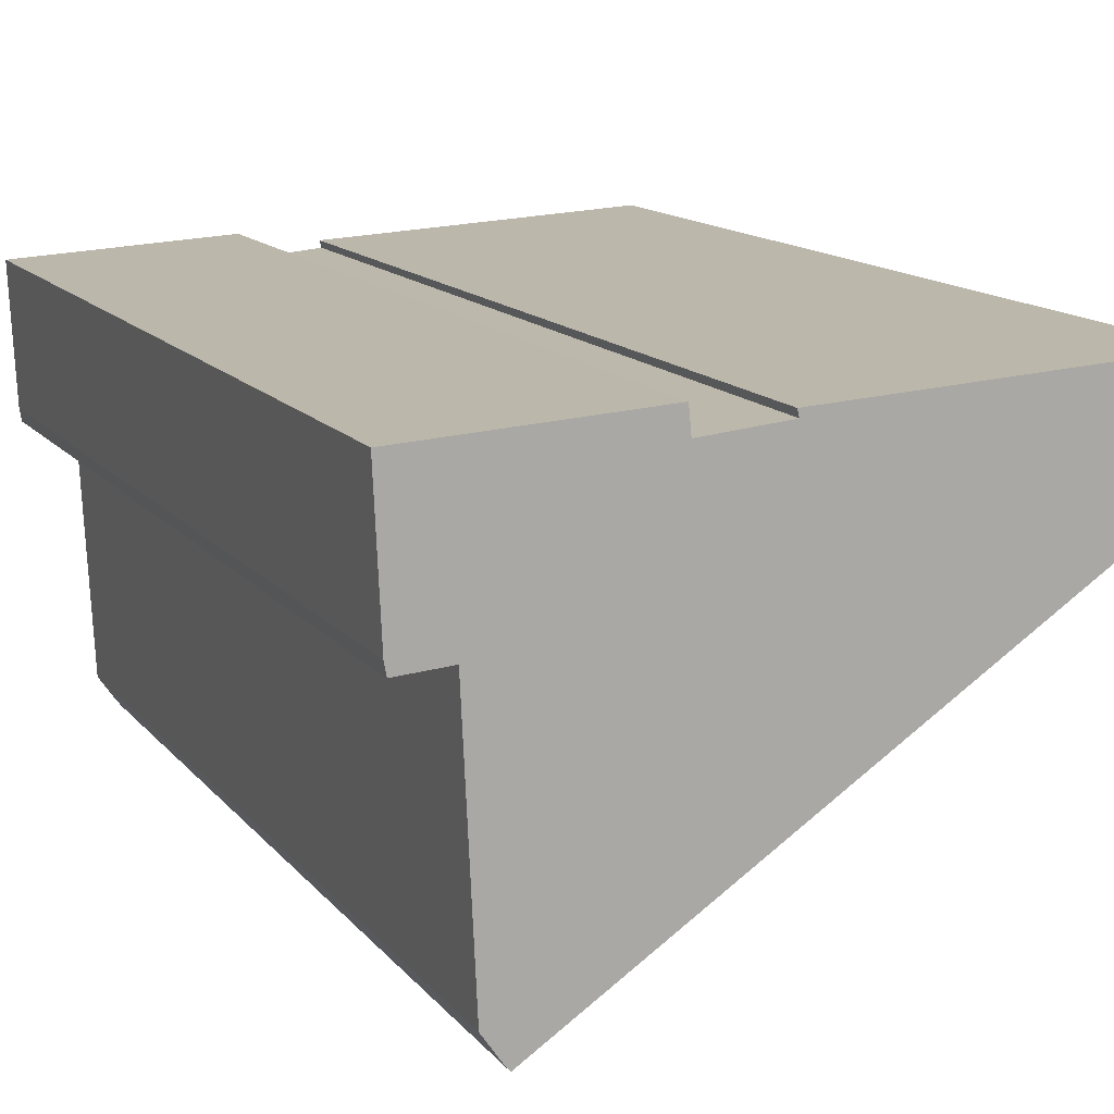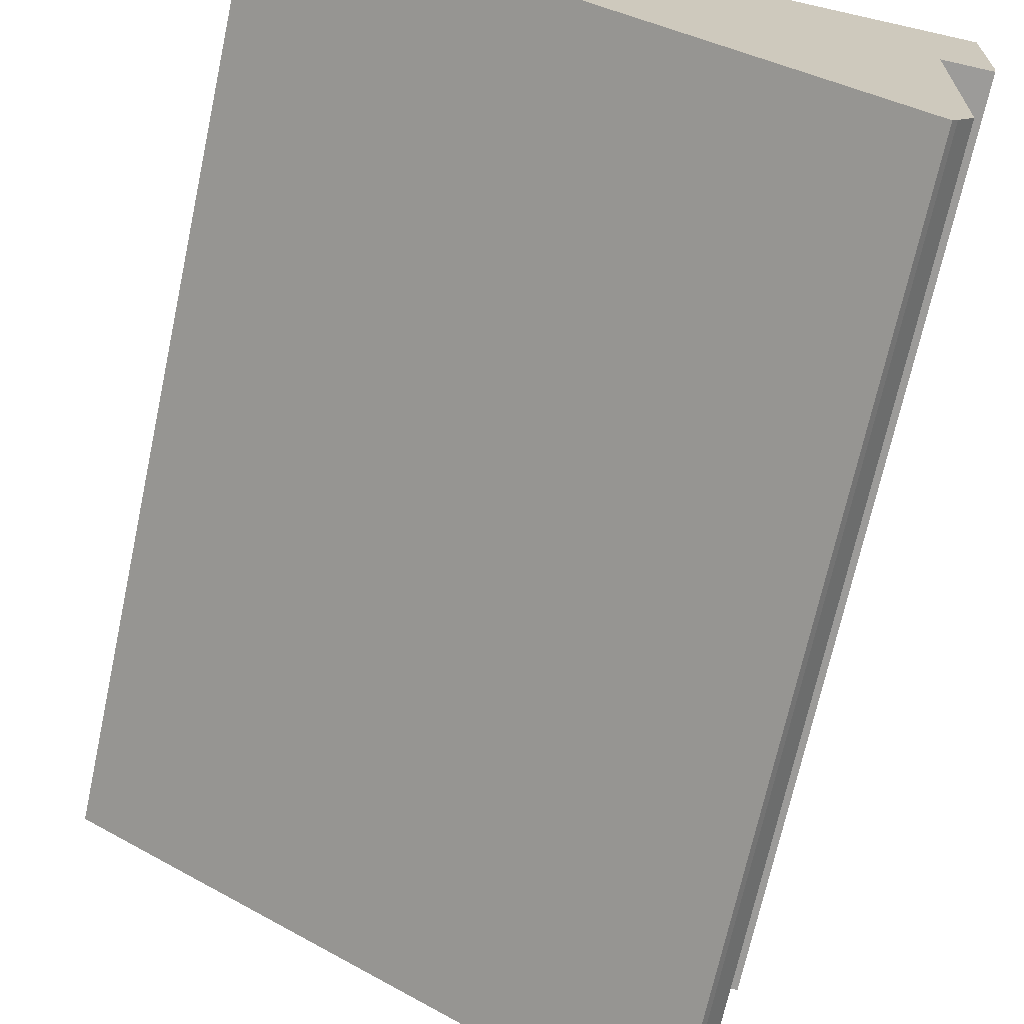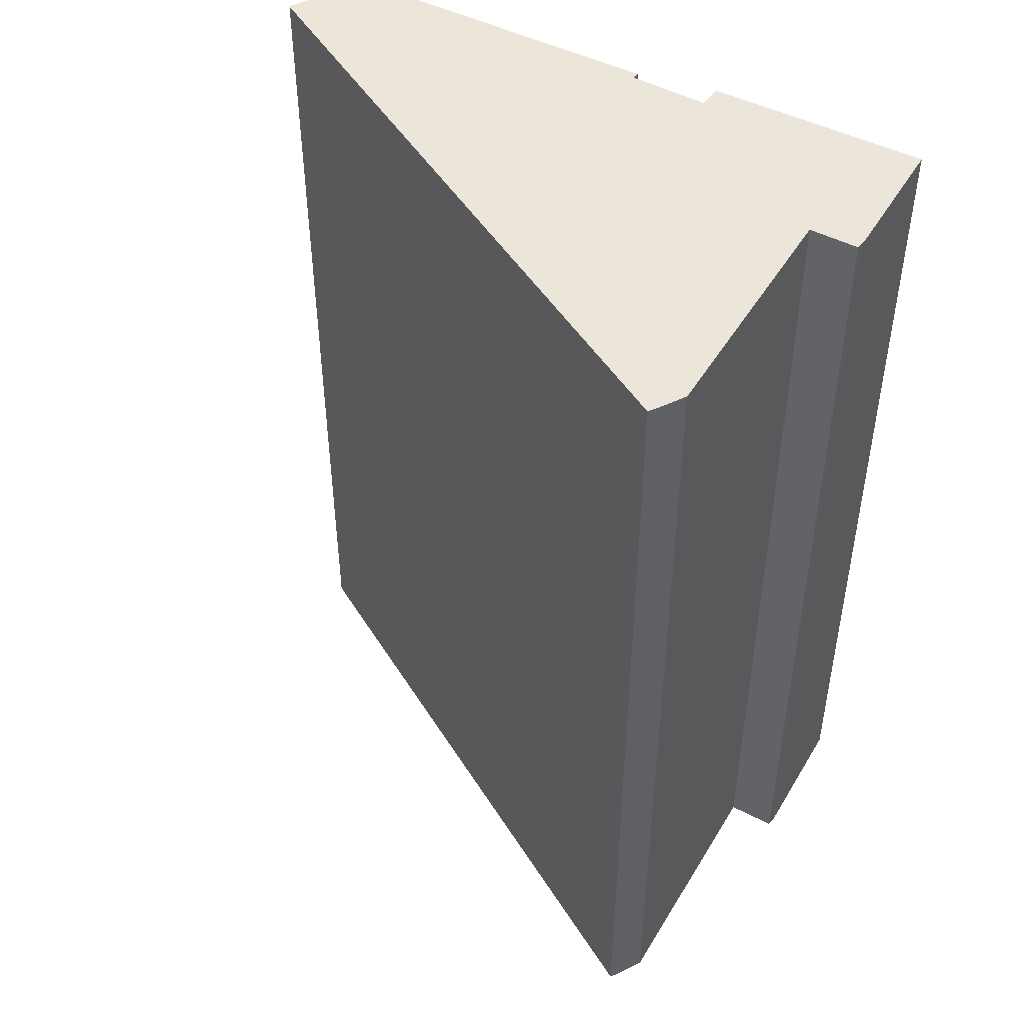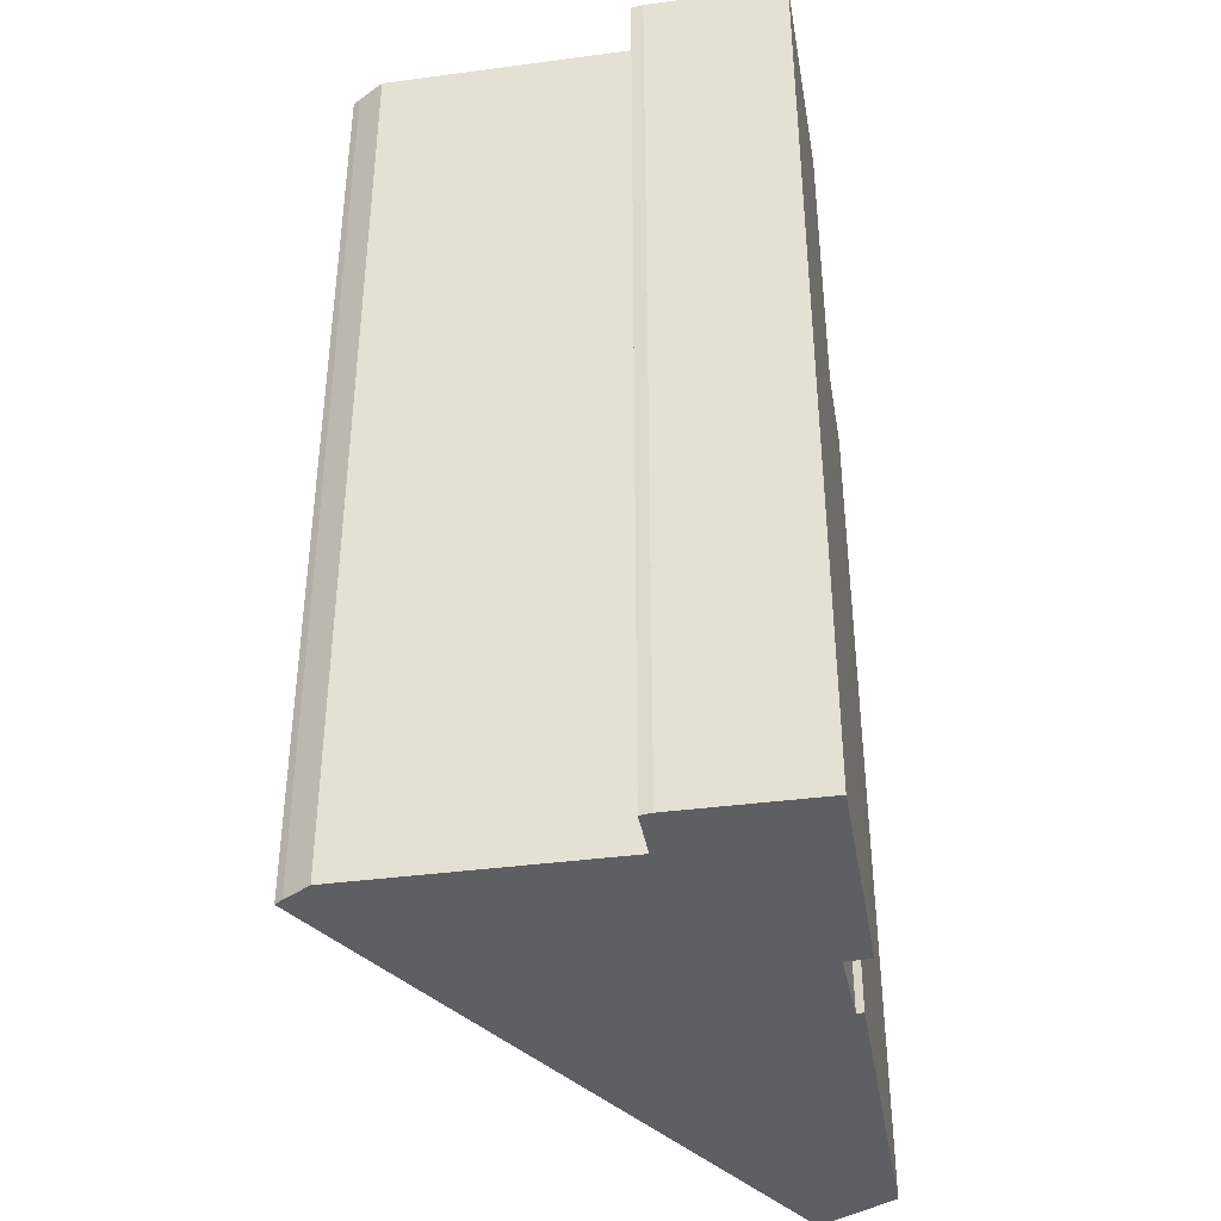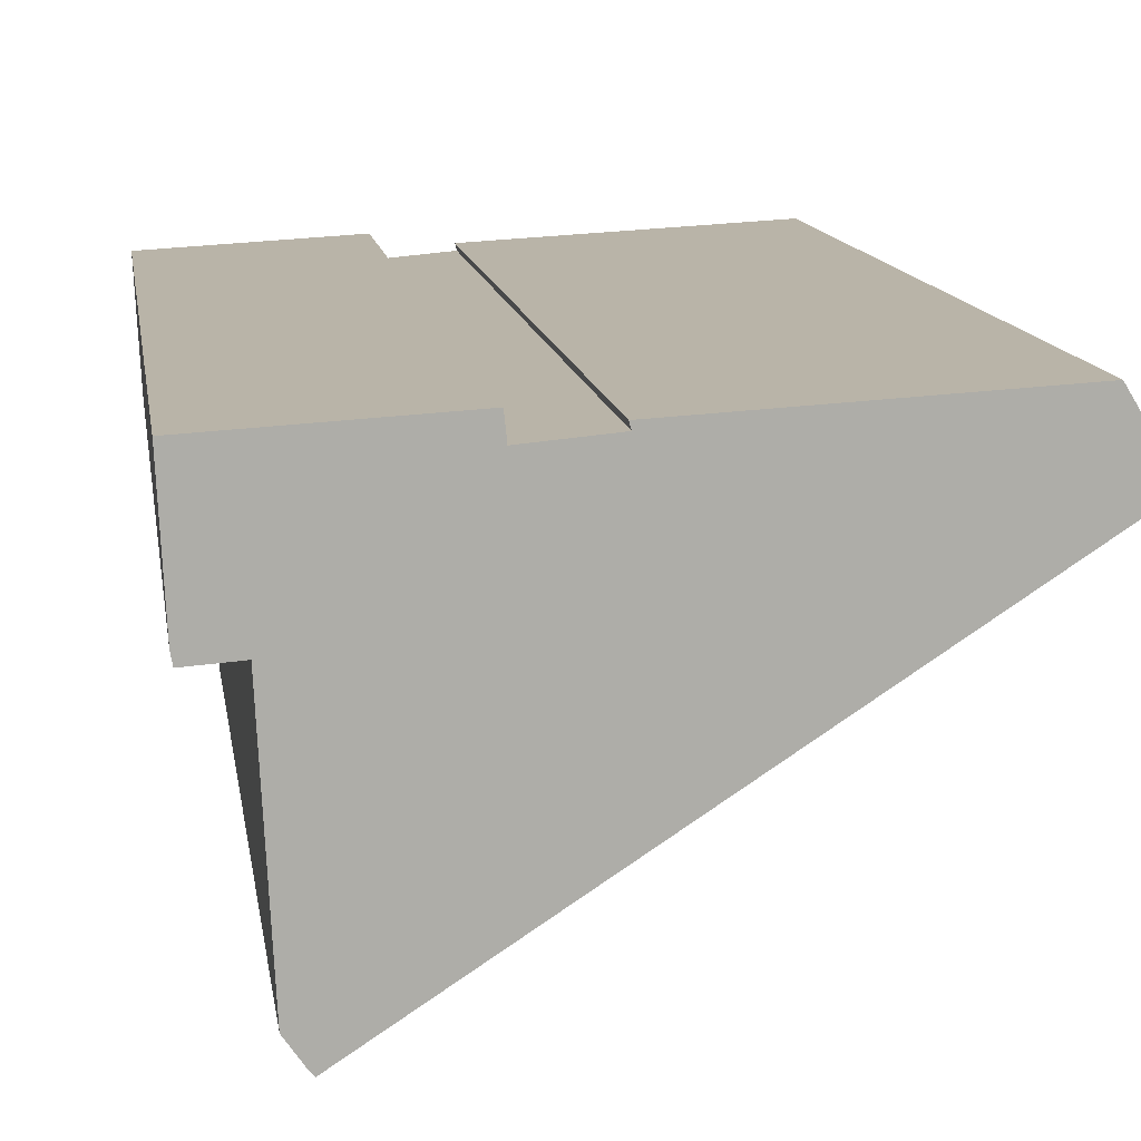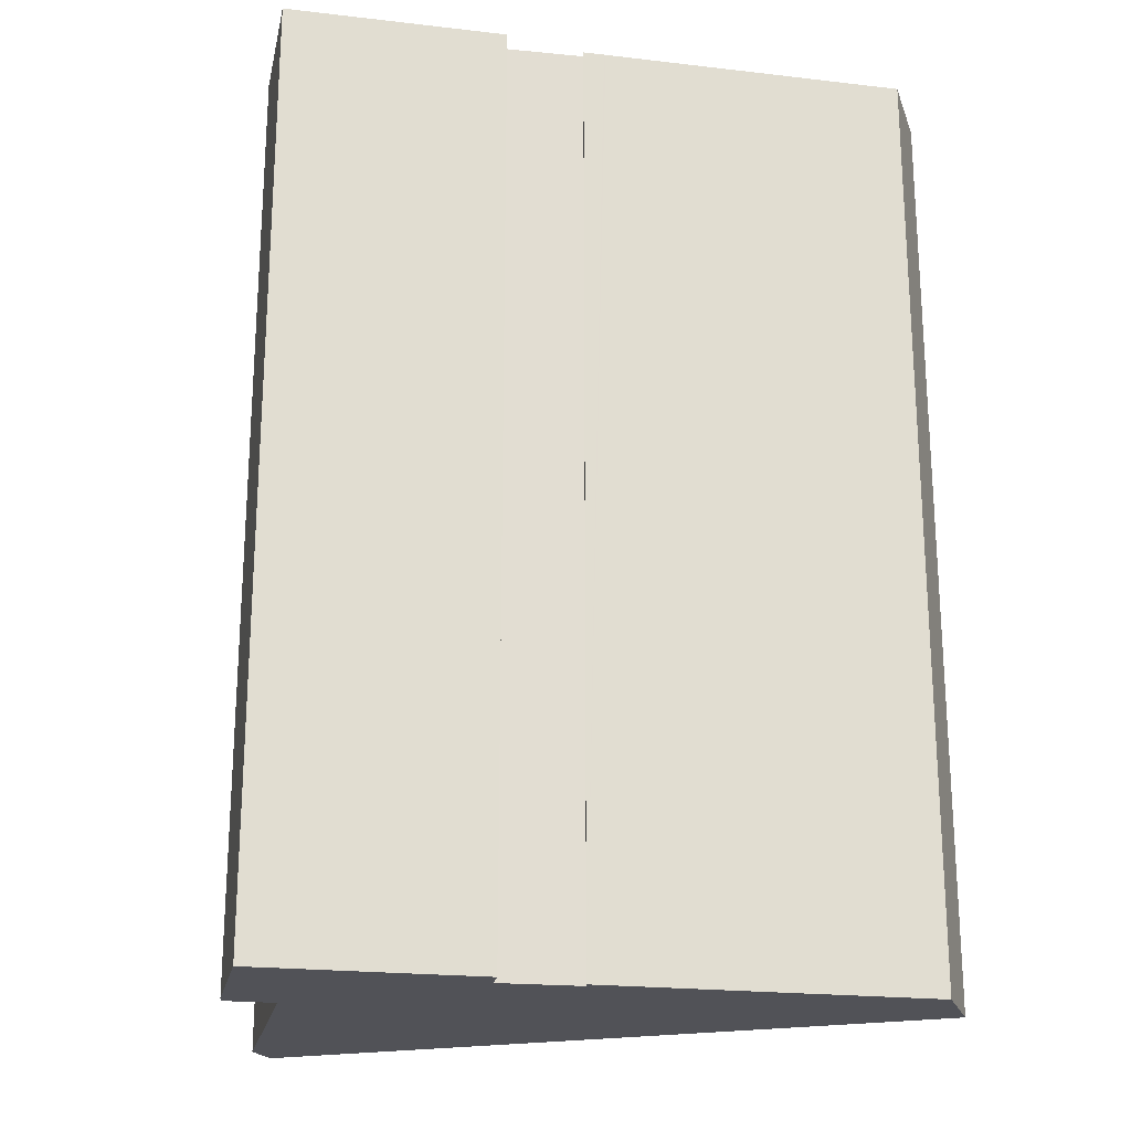
<metadata>
{"format":"obj","ext":"obj","renderer":"f3d","projection":"perspective","resolution":1024,"background":"white","views":[{"elev":13.7,"azim":-24.3,"up":"+Z"},{"elev":-69.6,"azim":167.8,"up":"+Z"},{"elev":47.4,"azim":-153.1,"up":"+Y"},{"elev":-39.6,"azim":-83.4,"up":"+Y"},{"elev":13.3,"azim":-9.0,"up":"+Z"},{"elev":-21.4,"azim":-14.7,"up":"+Y"}]}
</metadata>
<code>
v  9.256 26.82 0.073
v  8.695 26.82 -0.124
v  8.653 26.82 0.041
v  8.705 26.82 -0.163
v  6.337 26.82 0.345
v  0.003 26.82 -0.065
v  0 26.82 1.642e-15
v  0.181 26.82 -3.963
v  0.243 26.82 -4.303
v  1.659 26.82 -4.21
v  2.008 26.82 -11.52
v  2.505 26.82 -12.25
v  2.667 26.82 -12.46
v  6.408 26.82 -0.363
v  19.34 26.82 -1.638
v  6.397 26.82 -0.253
v  9.3 26.82 0.075
v  18.07 26.82 0.539
v  19.27 26.82 -1.404
v  19.39 26.82 -1.605
v  19.35 26.82 -1.629
v  2.008 7.056e-16 -11.52
v  1.659 2.578e-16 -4.21
v  0.243 2.635e-16 -4.303
v  0.181 2.427e-16 -3.963
v  0 0 0
v  0.003 3.98e-18 -0.065
v  8.705 9.981e-18 -0.163
v  8.653 -2.511e-18 0.041
v  8.695 7.593e-18 -0.124
v  6.337 -2.113e-17 0.345
v  6.408 2.223e-17 -0.363
v  9.256 -4.47e-18 0.073
v  18.07 -3.3e-17 0.539
v  9.3 -4.592e-18 0.075
v  6.397 1.549e-17 -0.253
v  19.39 9.828e-17 -1.605
v  19.27 8.597e-17 -1.404
v  19.35 9.975e-17 -1.629
v  19.34 1.003e-16 -1.638
v  2.667 7.627e-16 -12.46
v  2.505 7.503e-16 -12.25
g defaultobject
f 1 2 3
f 2 1 4
f 5 6 7
f 6 5 8
f 8 5 9
f 9 5 10
f 10 5 11
f 11 5 12
f 12 5 13
f 13 5 14
f 13 14 15
f 14 5 16
f 15 14 4
f 15 4 1
f 15 1 17
f 15 17 18
f 15 18 19
f 15 19 20
f 15 20 21
f 22 10 11
f 10 22 23
f 24 8 9
f 8 24 25
f 25 6 8
f 6 25 7
f 7 25 26
f 26 25 27
f 28 2 4
f 2 28 3
f 3 28 29
f 29 28 30
f 26 5 7
f 5 26 31
f 32 4 14
f 4 32 28
f 29 1 3
f 1 29 17
f 17 29 18
f 18 29 33
f 18 33 34
f 34 33 35
f 31 16 5
f 16 31 14
f 14 31 32
f 32 31 36
f 34 19 18
f 19 34 20
f 20 34 37
f 37 34 38
f 37 21 20
f 21 37 39
f 39 15 21
f 15 39 40
f 40 13 15
f 13 40 41
f 41 12 13
f 12 41 42
f 42 11 12
f 11 42 22
f 23 9 10
f 9 23 24
f 29 28 33
f 28 29 30
f 38 39 37
f 39 38 40
f 40 38 41
f 41 38 34
f 41 34 35
f 41 35 33
f 41 33 28
f 41 28 32
f 41 32 36
f 41 36 31
f 41 31 23
f 23 31 26
f 41 23 42
f 42 23 22
f 23 26 24
f 24 26 27
f 24 27 25

</code>
